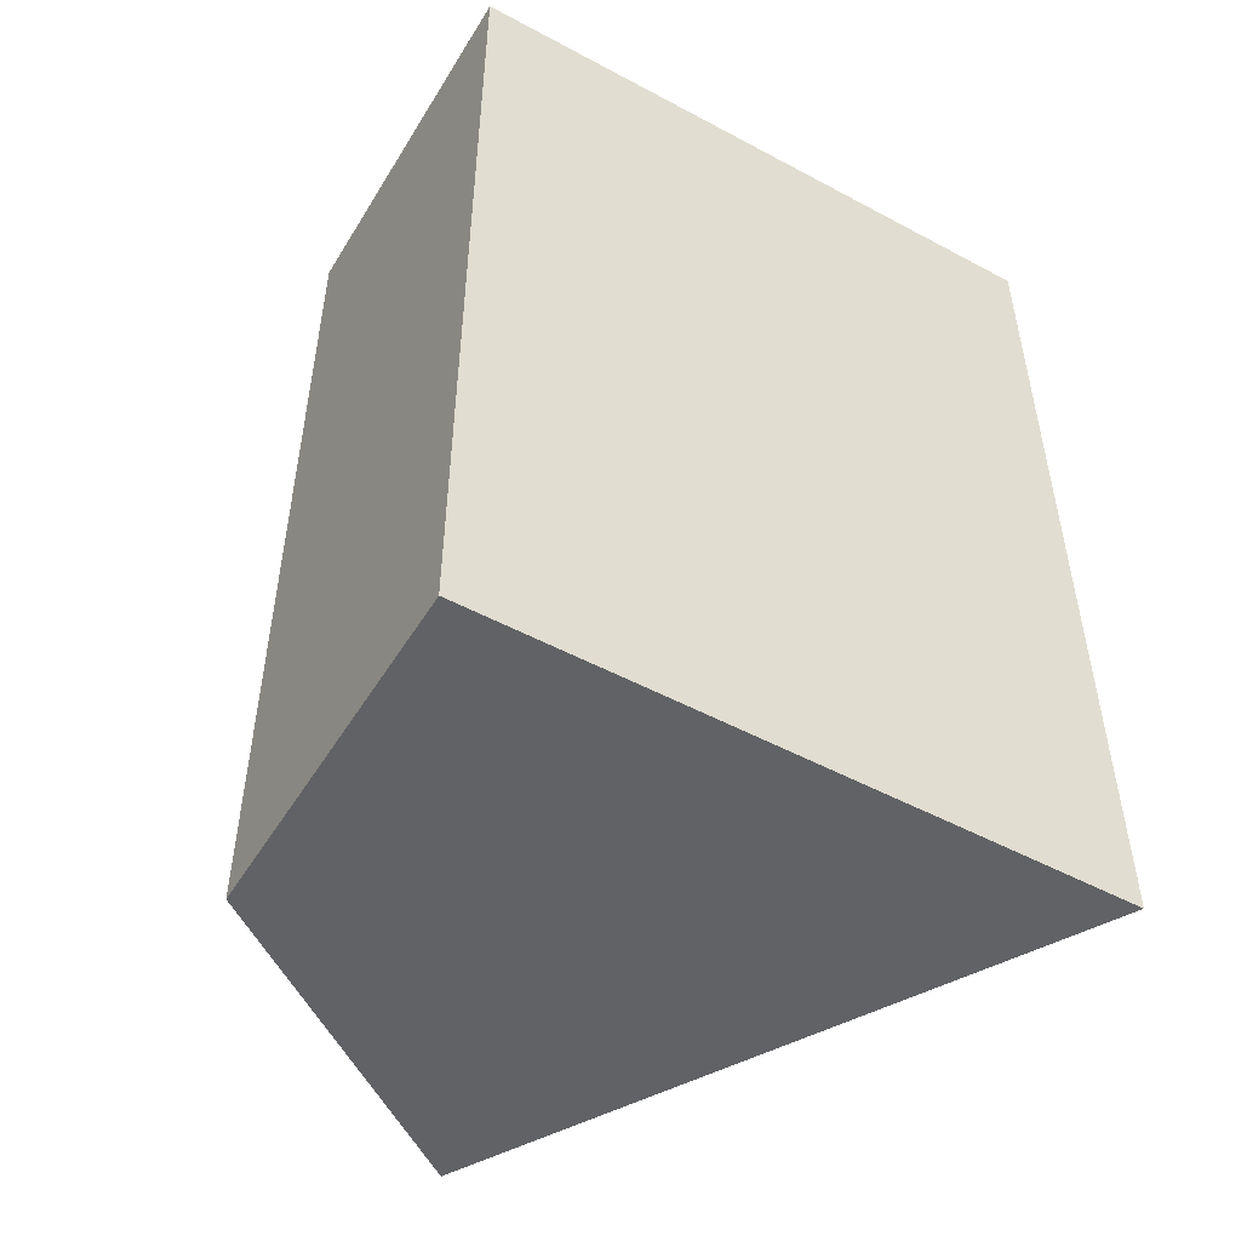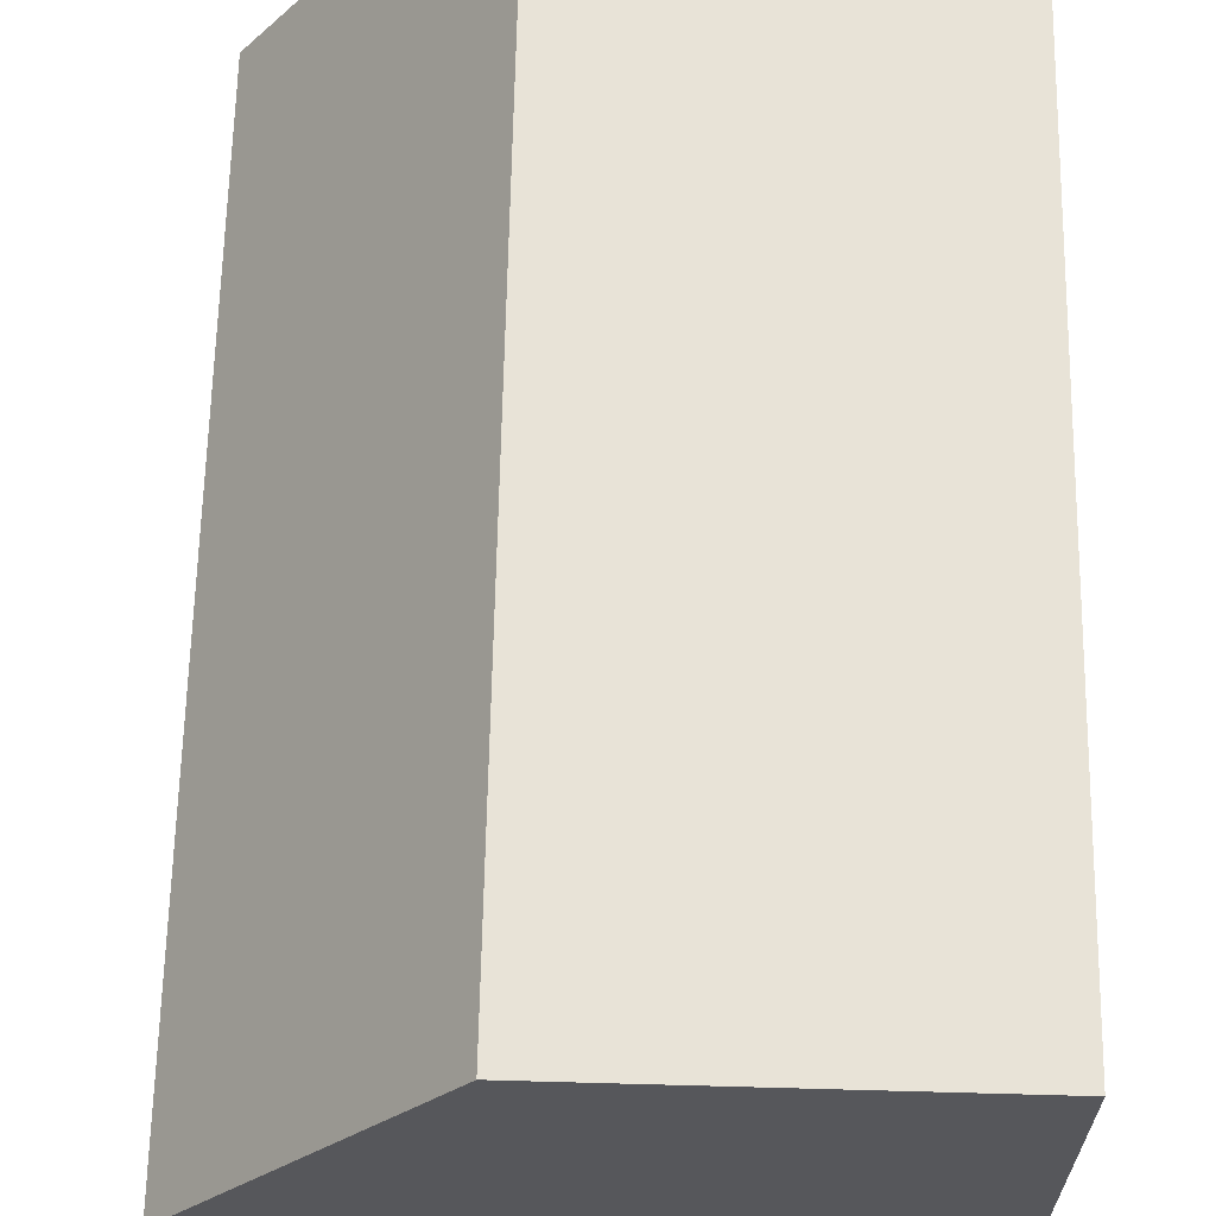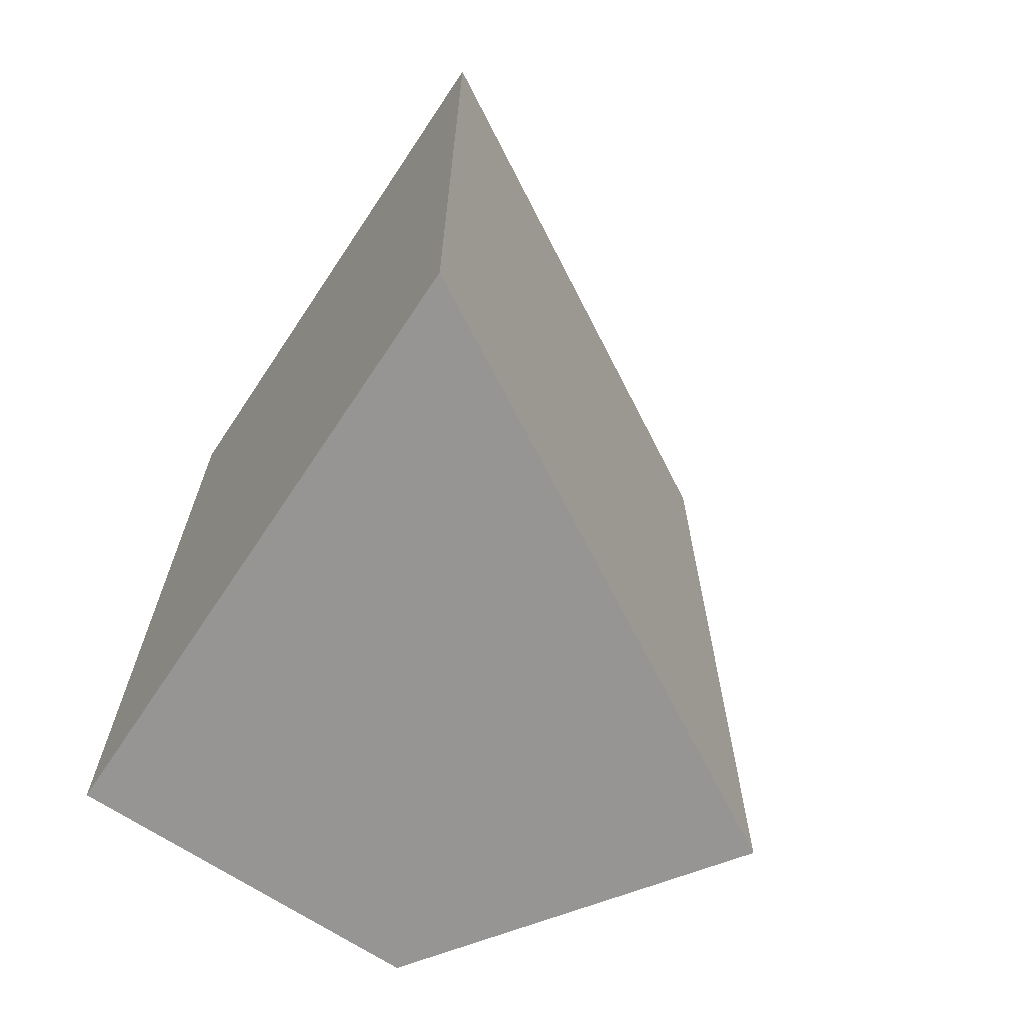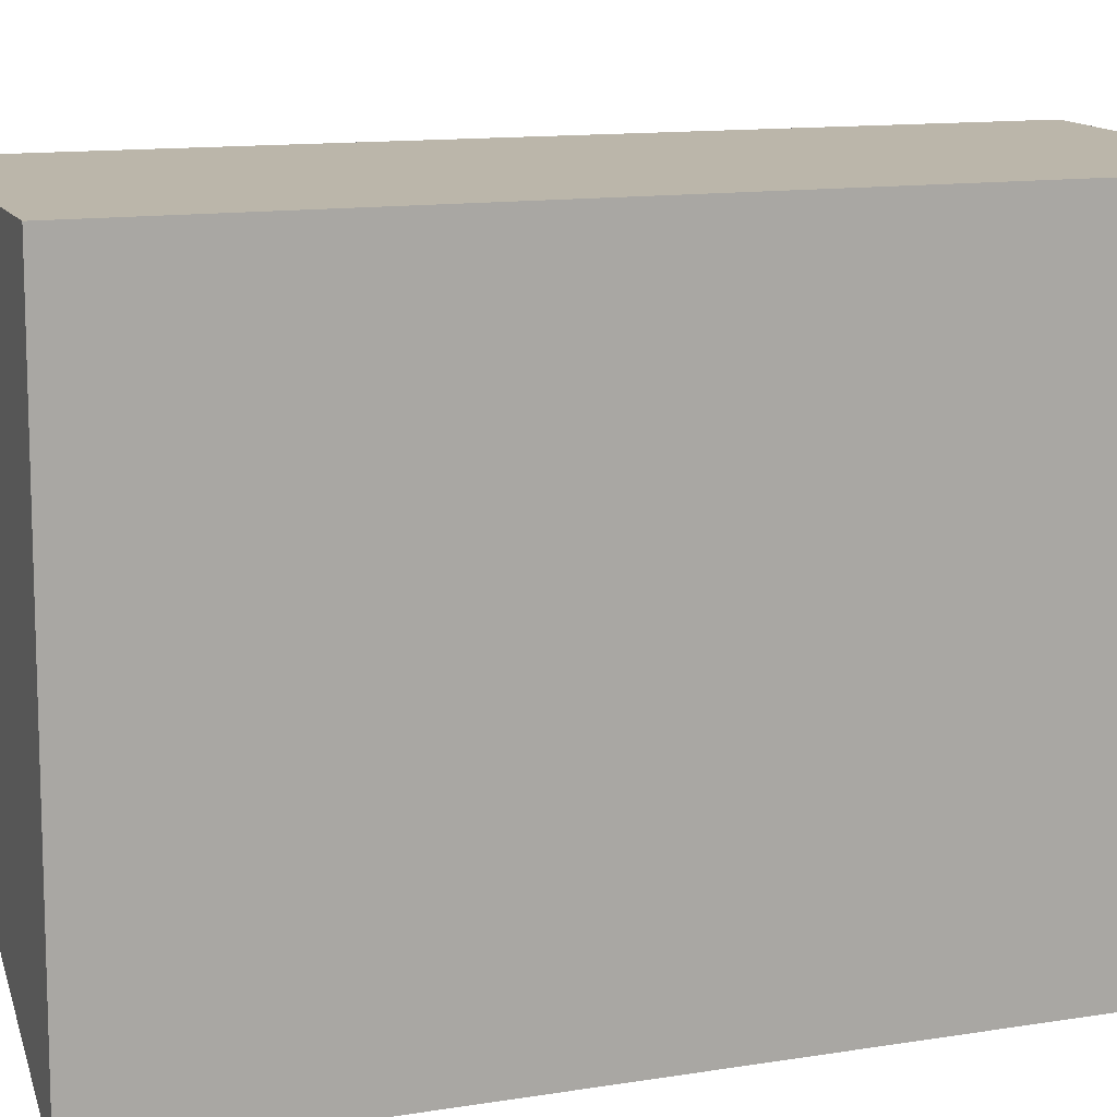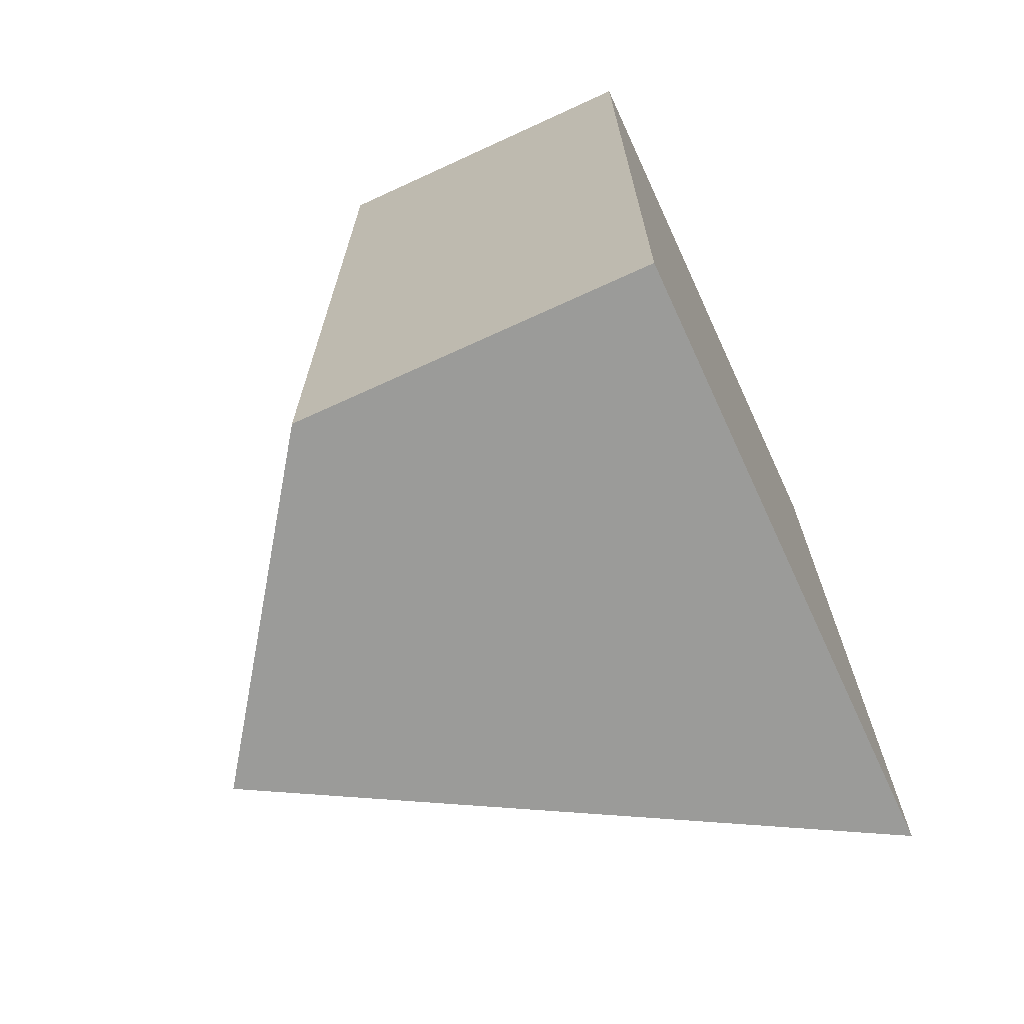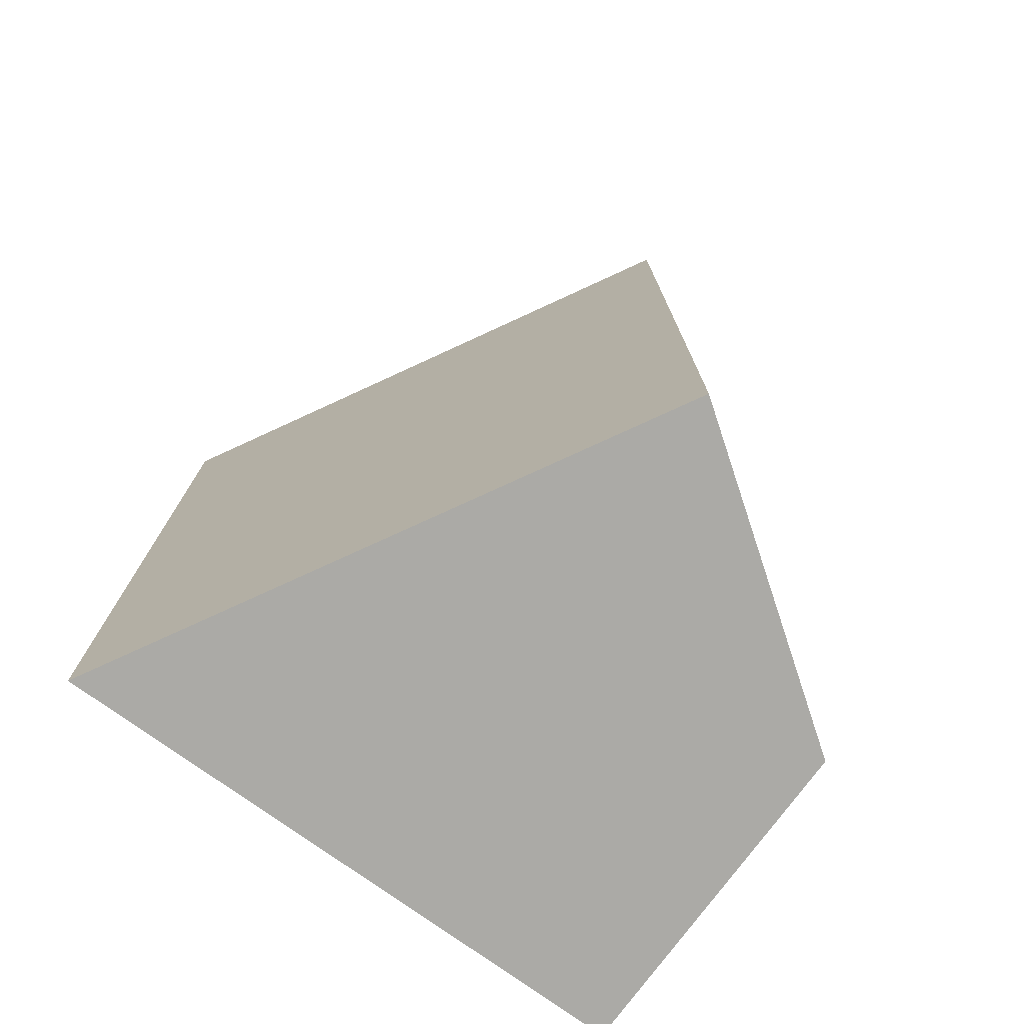
<metadata>
{"format":"obj","ext":"obj","renderer":"f3d","projection":"perspective","resolution":1024,"background":"white","views":[{"elev":-50.5,"azim":60.9,"up":"+Y"},{"elev":63.0,"azim":1.1,"up":"+Z"},{"elev":-67.6,"azim":147.6,"up":"+Y"},{"elev":12.5,"azim":69.3,"up":"+Z"},{"elev":-69.6,"azim":26.1,"up":"+Y"},{"elev":-75.7,"azim":-124.7,"up":"+Y"}]}
</metadata>
<code>
v  0 7.28 4.458e-16
v  4.573 7.28 2.299
v  4.464 7.28 -2.637
v  1.772 7.28 2.369
v  4.573 -1.408e-16 2.299
v  4.464 1.615e-16 -2.637
v  0 0 0
v  1.772 -1.451e-16 2.369
g defaultobject
f 1 2 3
f 2 1 4
f 5 3 2
f 3 5 6
f 6 1 3
f 1 6 7
f 7 4 1
f 4 7 8
f 8 2 4
f 2 8 5
f 5 7 6
f 7 5 8

</code>
